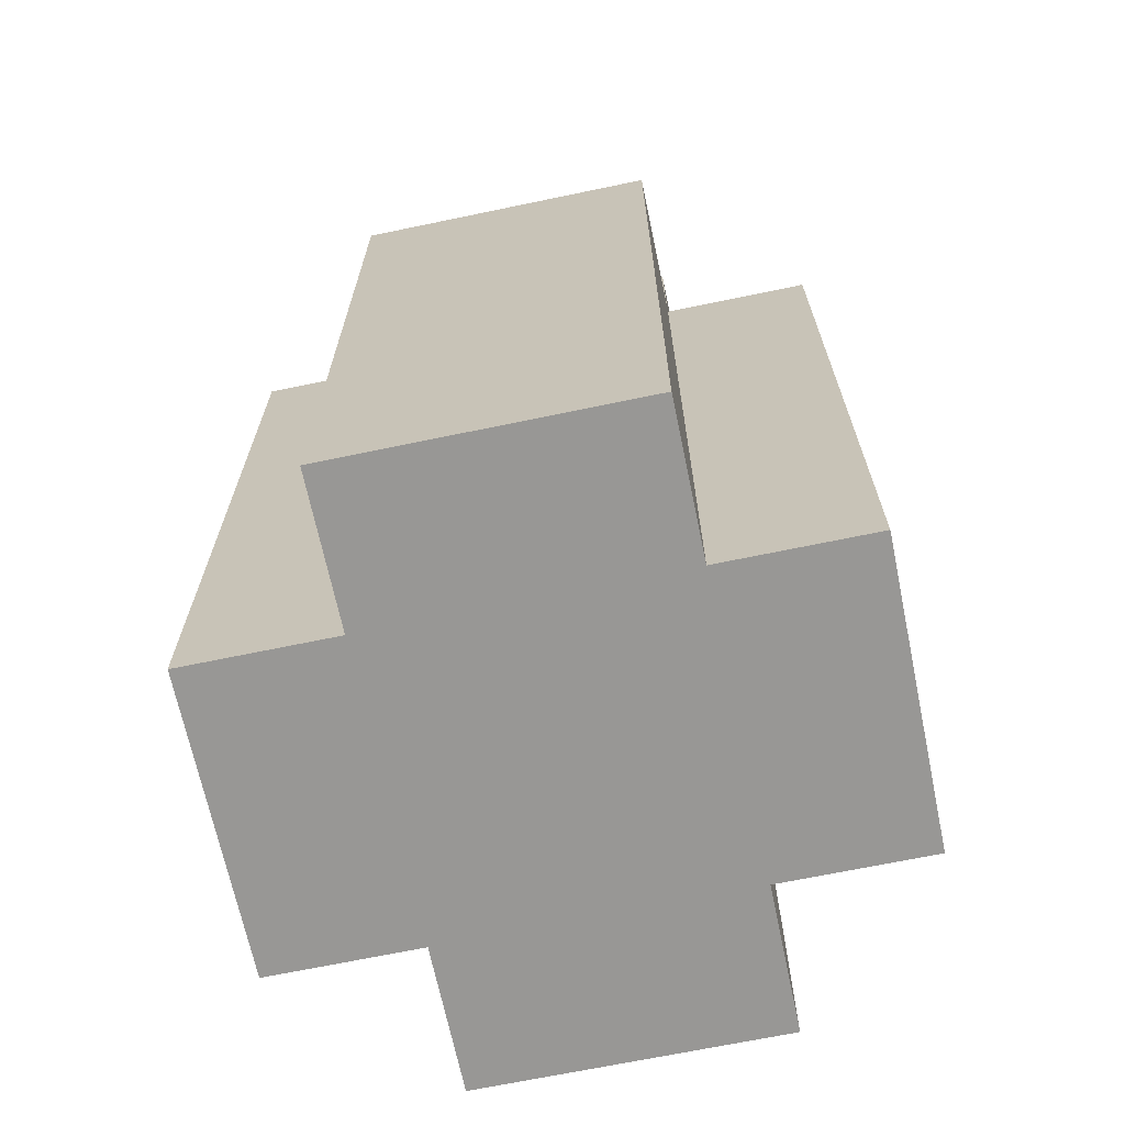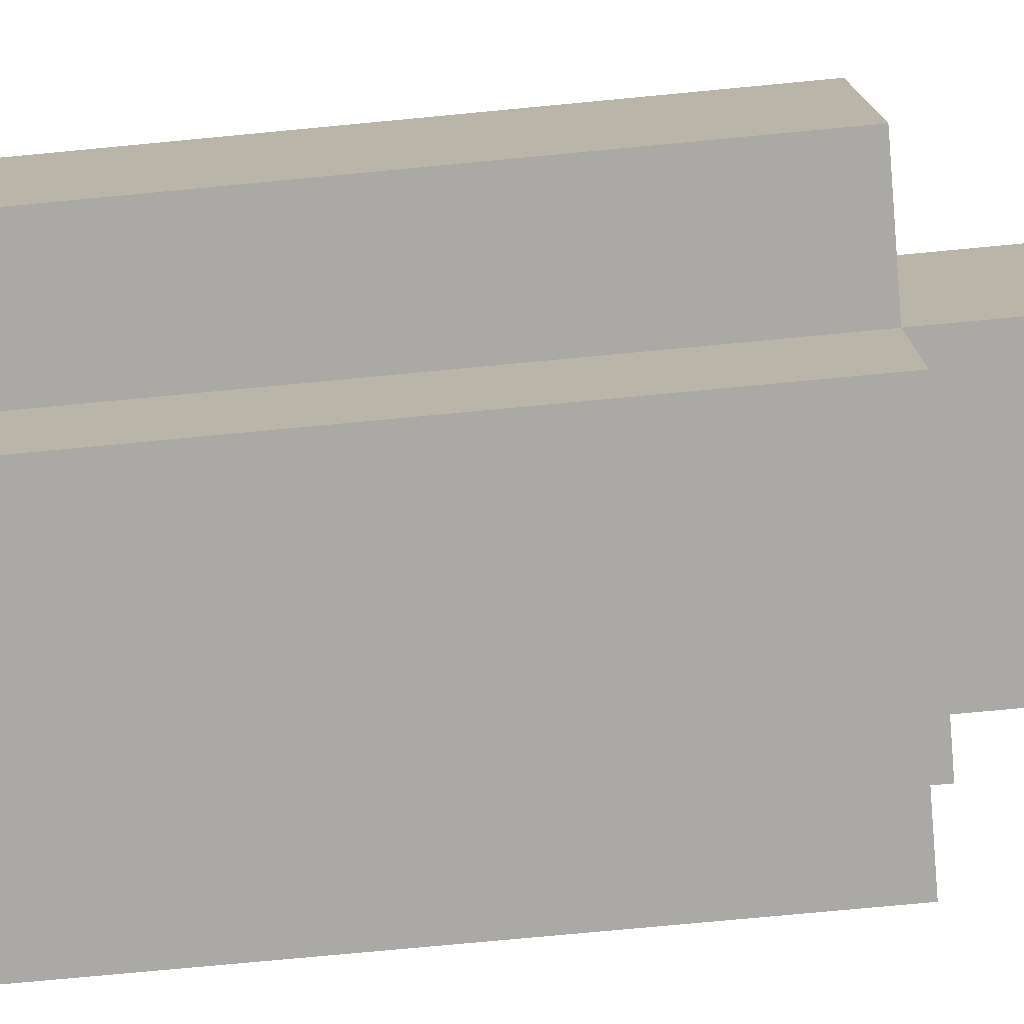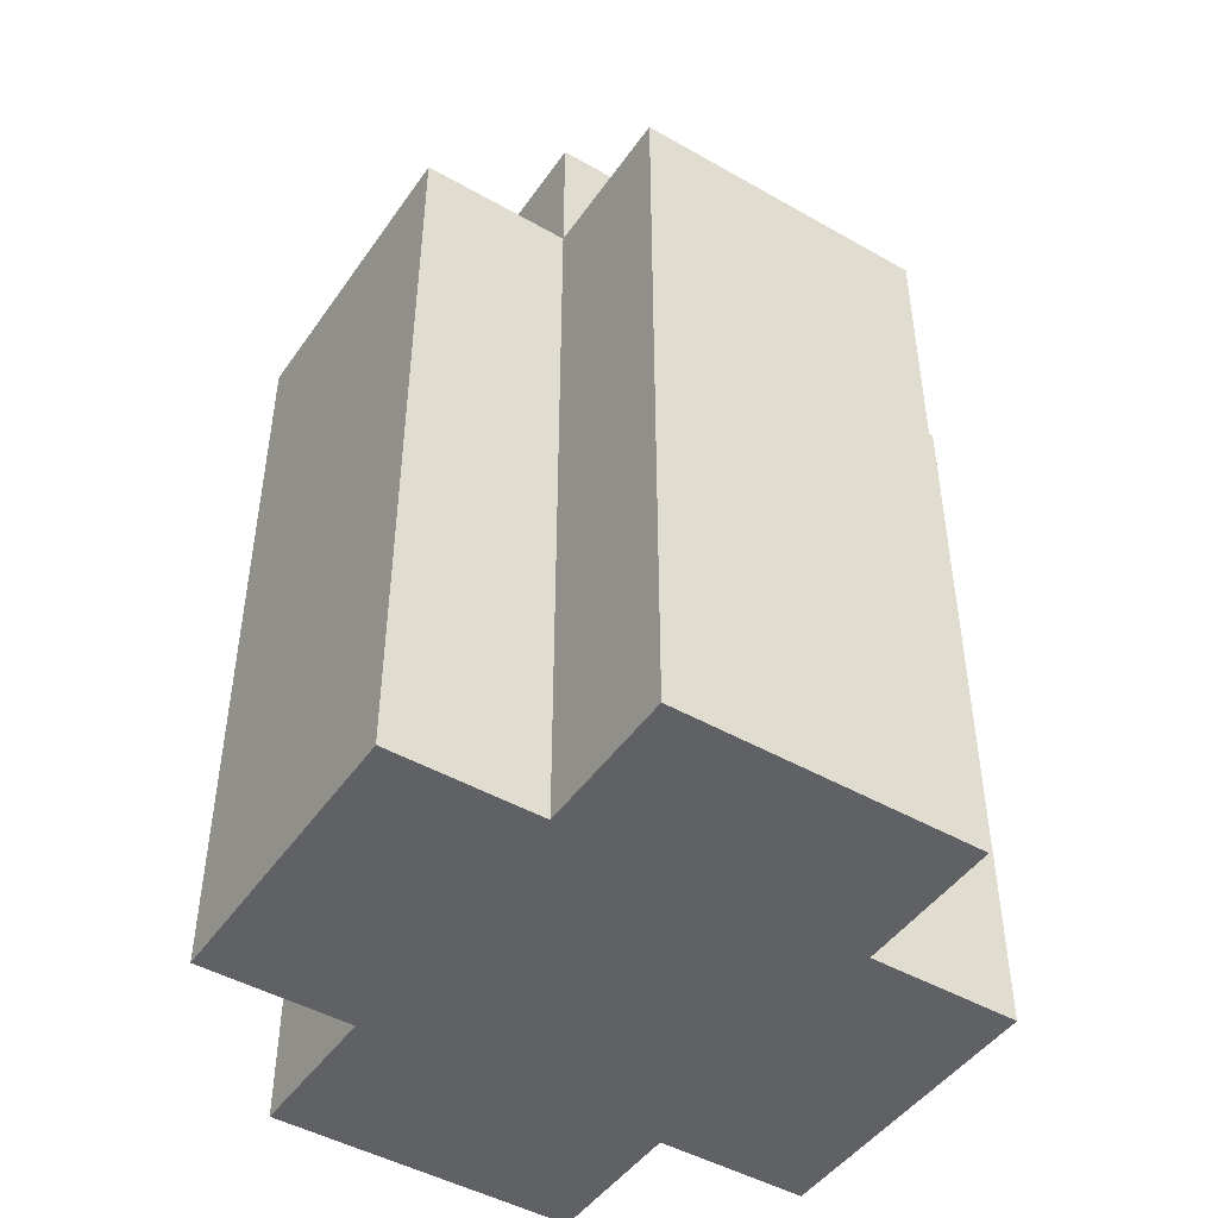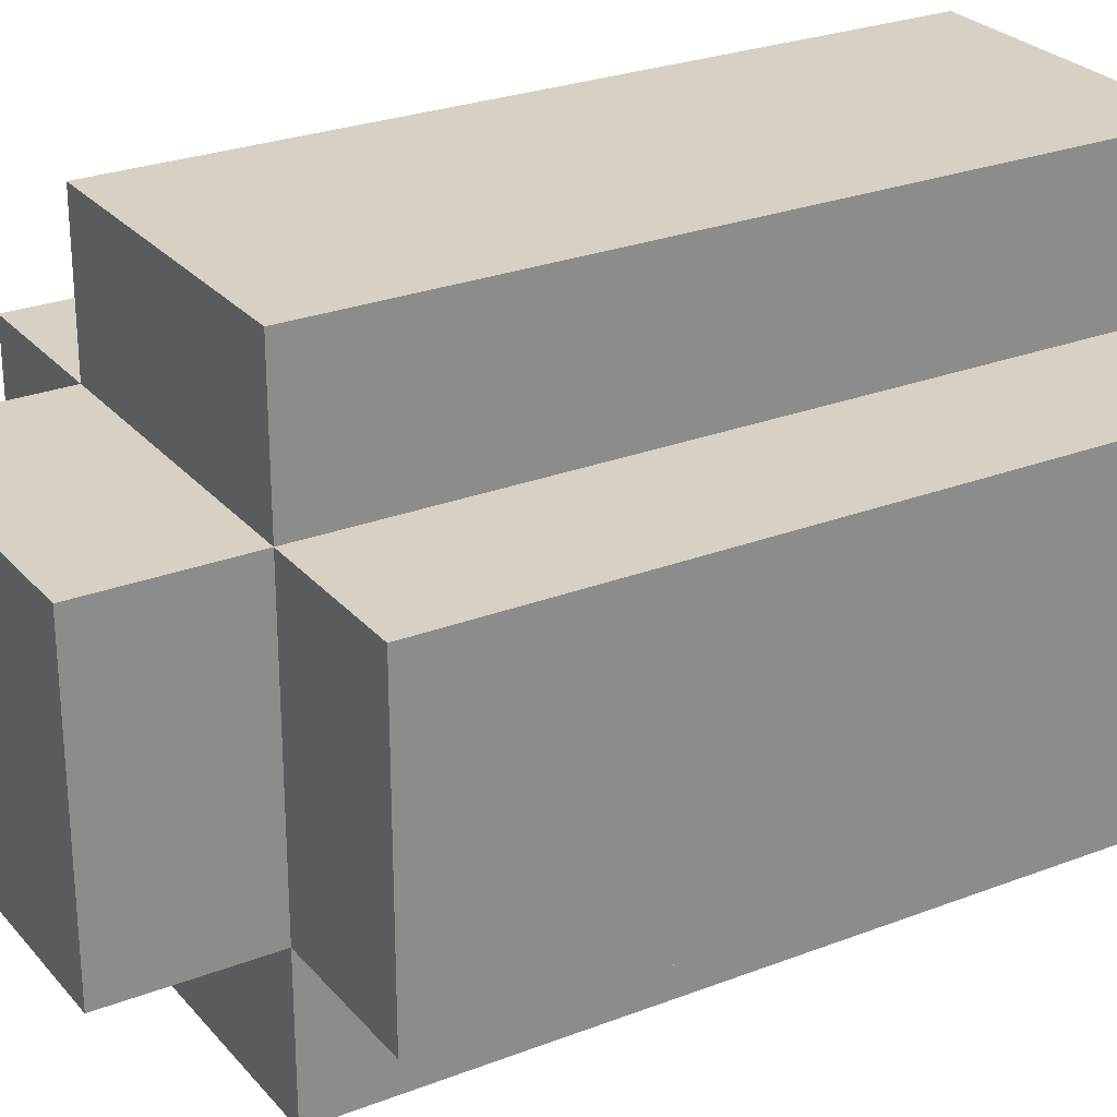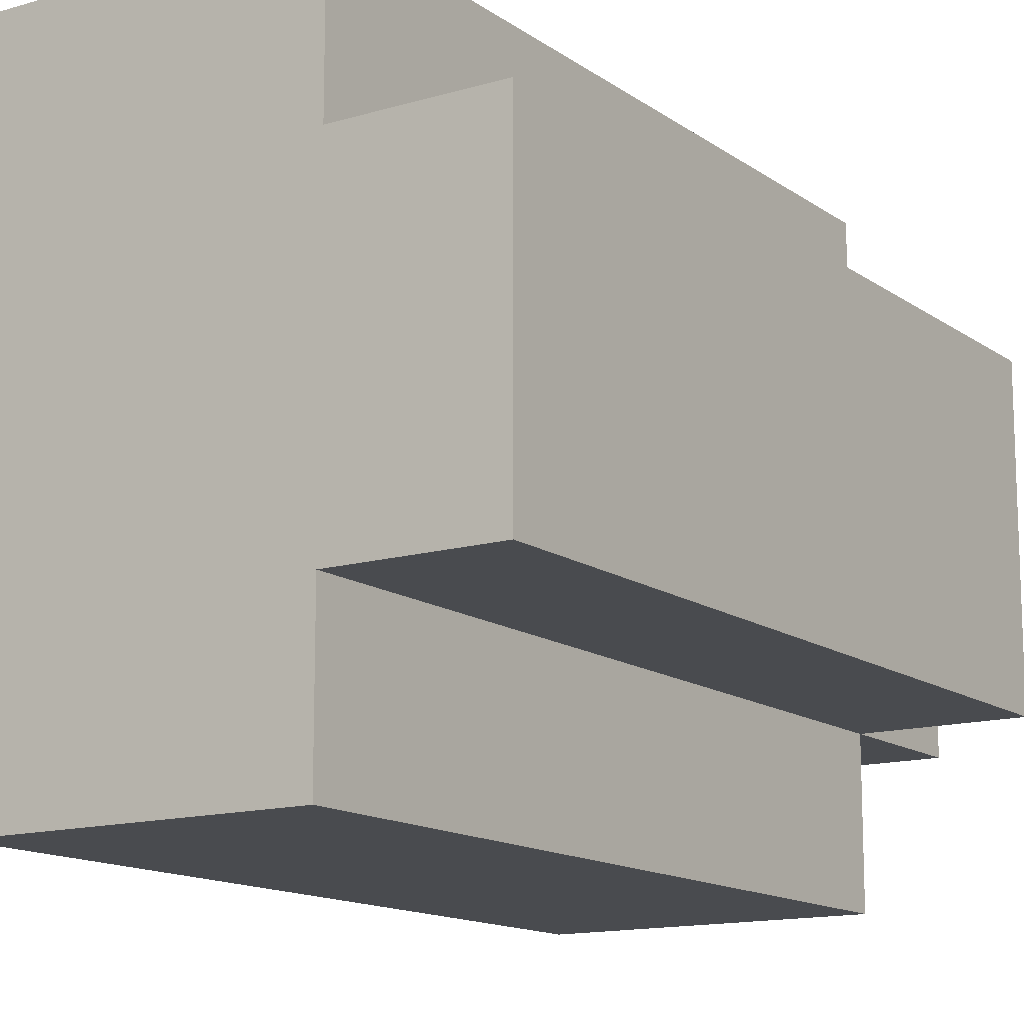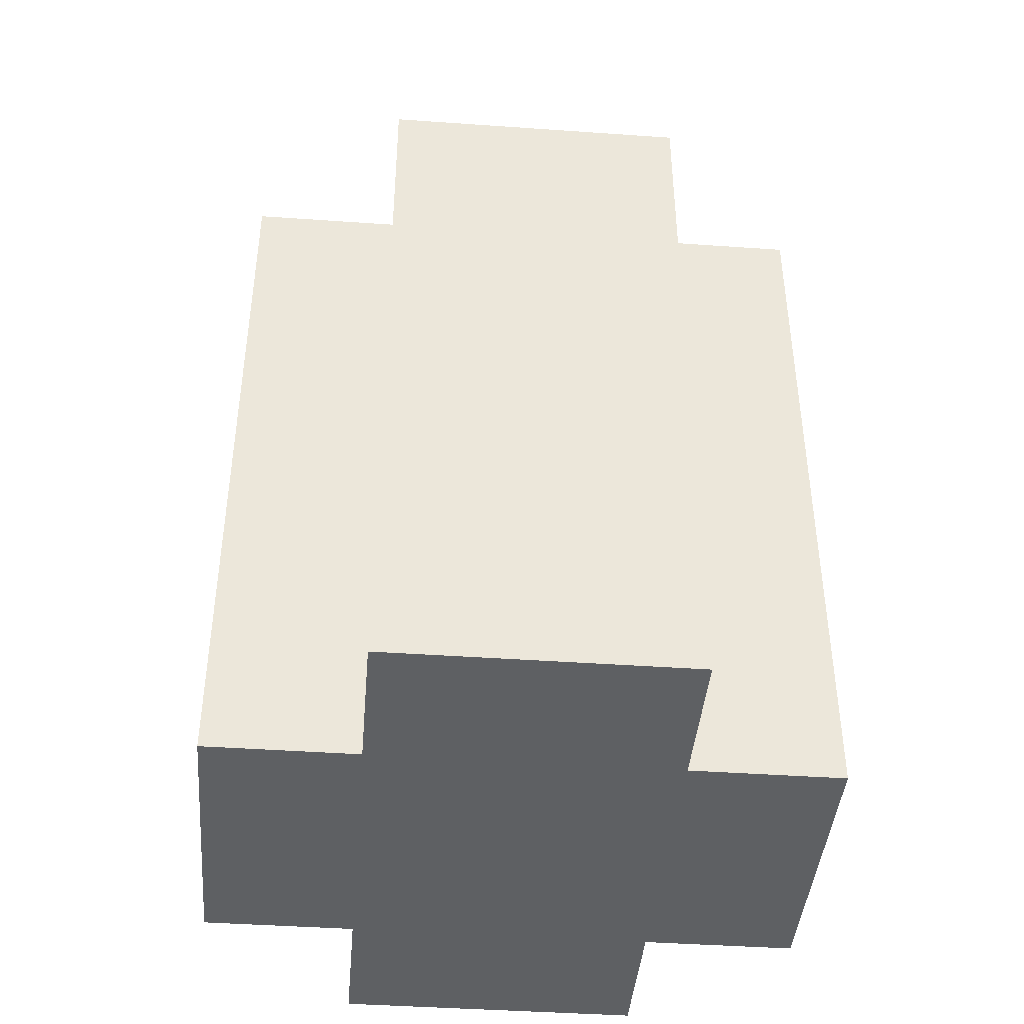
<metadata>
{"format":"obj","ext":"obj","renderer":"f3d","projection":"perspective","resolution":1024,"background":"white","views":[{"elev":-68.2,"azim":11.8,"up":"+Y"},{"elev":-75.6,"azim":95.4,"up":"+Z"},{"elev":-46.6,"azim":147.0,"up":"+Y"},{"elev":26.6,"azim":-121.1,"up":"+Z"},{"elev":-13.8,"azim":33.6,"up":"+Z"},{"elev":-42.6,"azim":85.2,"up":"+Y"}]}
</metadata>
<code>
o
v 9.9 0.9 18.3
v 9.9 0.9 18.1
v 9.9 1.4 18.3
v 9.9 1.4 18.1
v 10 0.9 18.4
v 10 0.9 18.3
v 10 0.9 18.1
v 10 0.9 18
v 10 1.4 18.4
v 10 1.4 18.3
v 10 1.4 18.1
v 10 1.4 18
v 10 1.5 18.3
v 10 1.5 18.1
v 10.2 0.9 18.4
v 10.2 0.9 18.3
v 10.2 0.9 18.1
v 10.2 0.9 18
v 10.2 1.4 18.4
v 10.2 1.4 18.3
v 10.2 1.4 18.1
v 10.2 1.4 18
v 10.2 1.5 18.3
v 10.2 1.5 18.1
v 10.3 0.9 18.3
v 10.3 0.9 18.1
v 10.3 1.4 18.3
v 10.3 1.4 18.1
v 10 0.9 18.4
v 10 1.4 18.4
v 10.2 0.9 18.4
v 10.2 1.4 18.4
v 9.9 0.9 18.3
v 9.9 1.4 18.3
v 10 0.9 18.3
v 10 1.4 18.3
v 10 1.5 18.3
v 10.2 0.9 18.3
v 10.2 1.4 18.3
v 10.2 1.5 18.3
v 10.3 0.9 18.3
v 10.3 1.4 18.3
v 9.9 0.9 18.1
v 9.9 1.4 18.1
v 10 0.9 18.1
v 10 1.4 18.1
v 10 1.5 18.1
v 10.2 0.9 18.1
v 10.2 1.4 18.1
v 10.2 1.5 18.1
v 10.3 0.9 18.1
v 10.3 1.4 18.1
v 10 0.9 18
v 10 1.4 18
v 10.2 0.9 18
v 10.2 1.4 18
v 10 0.9 18.4
v 10.2 0.9 18.4
v 9.9 0.9 18.3
v 10 0.9 18.3
v 10.2 0.9 18.3
v 10.3 0.9 18.3
v 9.9 0.9 18.1
v 10 0.9 18.1
v 10.2 0.9 18.1
v 10.3 0.9 18.1
v 10 0.9 18
v 10.2 0.9 18
v 10 1.4 18.4
v 10.2 1.4 18.4
v 9.9 1.4 18.3
v 10 1.4 18.3
v 10.2 1.4 18.3
v 10.3 1.4 18.3
v 9.9 1.4 18.1
v 10 1.4 18.1
v 10.2 1.4 18.1
v 10.3 1.4 18.1
v 10 1.4 18
v 10.2 1.4 18
v 10 1.5 18.3
v 10.2 1.5 18.3
v 10 1.5 18.1
v 10.2 1.5 18.1
f 3 2 1
f 4 2 3
f 9 6 5
f 10 6 9
f 11 8 7
f 12 8 11
f 13 11 10
f 14 11 13
f 15 16 19
f 19 16 20
f 17 18 21
f 21 18 22
f 20 21 23
f 23 21 24
f 25 26 27
f 27 26 28
f 31 30 29
f 32 30 31
f 35 34 33
f 36 34 35
f 39 37 36
f 40 37 39
f 41 39 38
f 42 39 41
f 43 44 45
f 45 44 46
f 46 47 49
f 49 47 50
f 48 49 51
f 51 49 52
f 53 54 55
f 55 54 56
f 60 58 57
f 61 58 60
f 63 60 59
f 63 62 61
f 63 61 60
f 64 62 63
f 65 62 64
f 66 62 65
f 67 65 64
f 68 65 67
f 69 70 72
f 72 70 73
f 71 72 75
f 75 72 76
f 73 74 77
f 77 74 78
f 76 77 79
f 79 77 80
f 81 82 83
f 83 82 84

</code>
